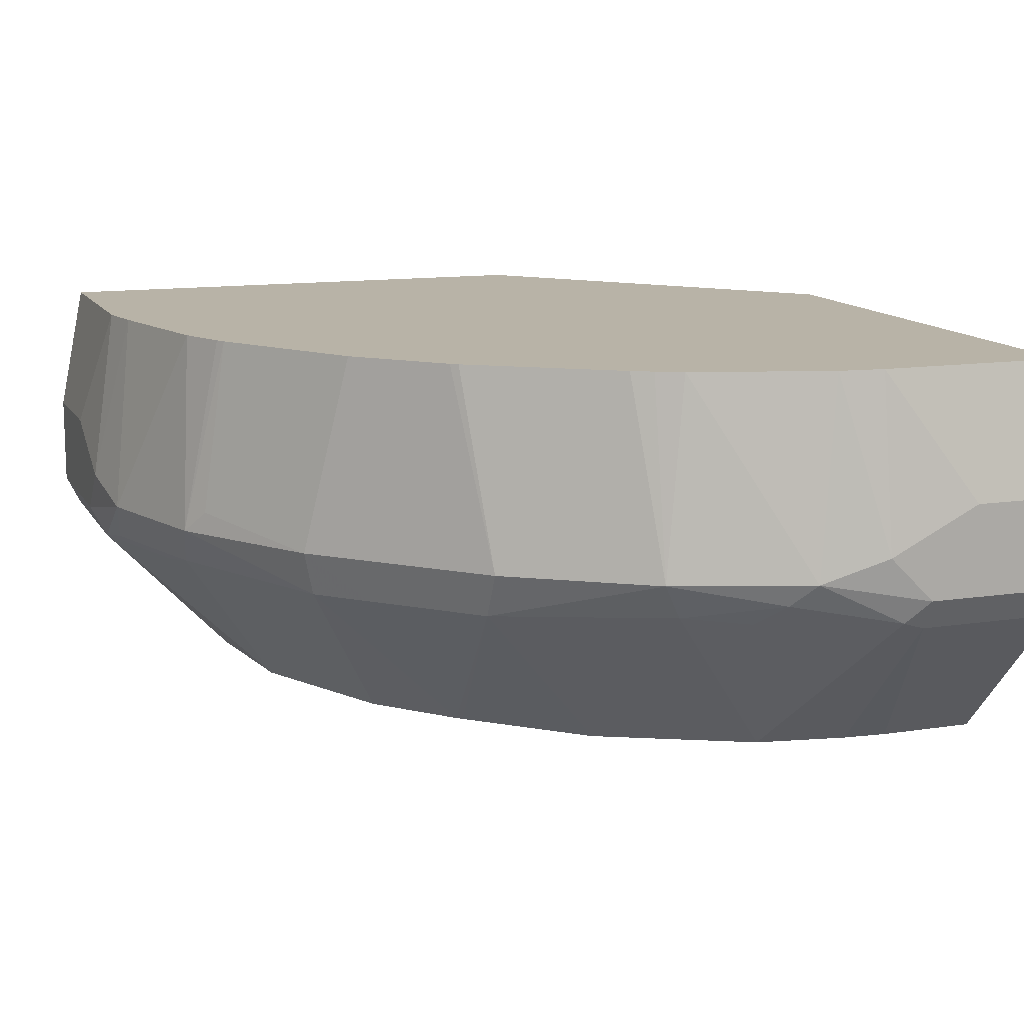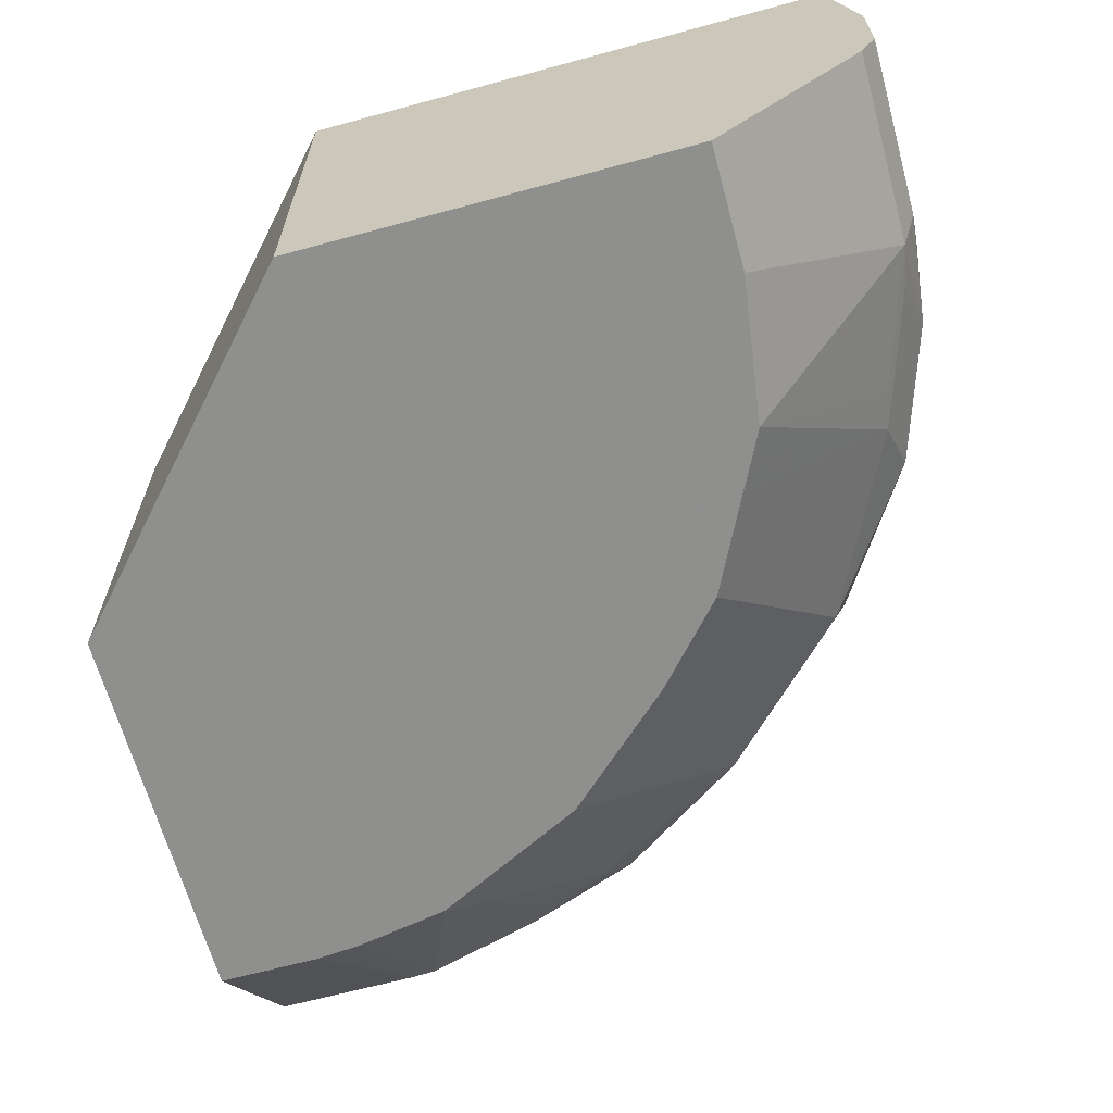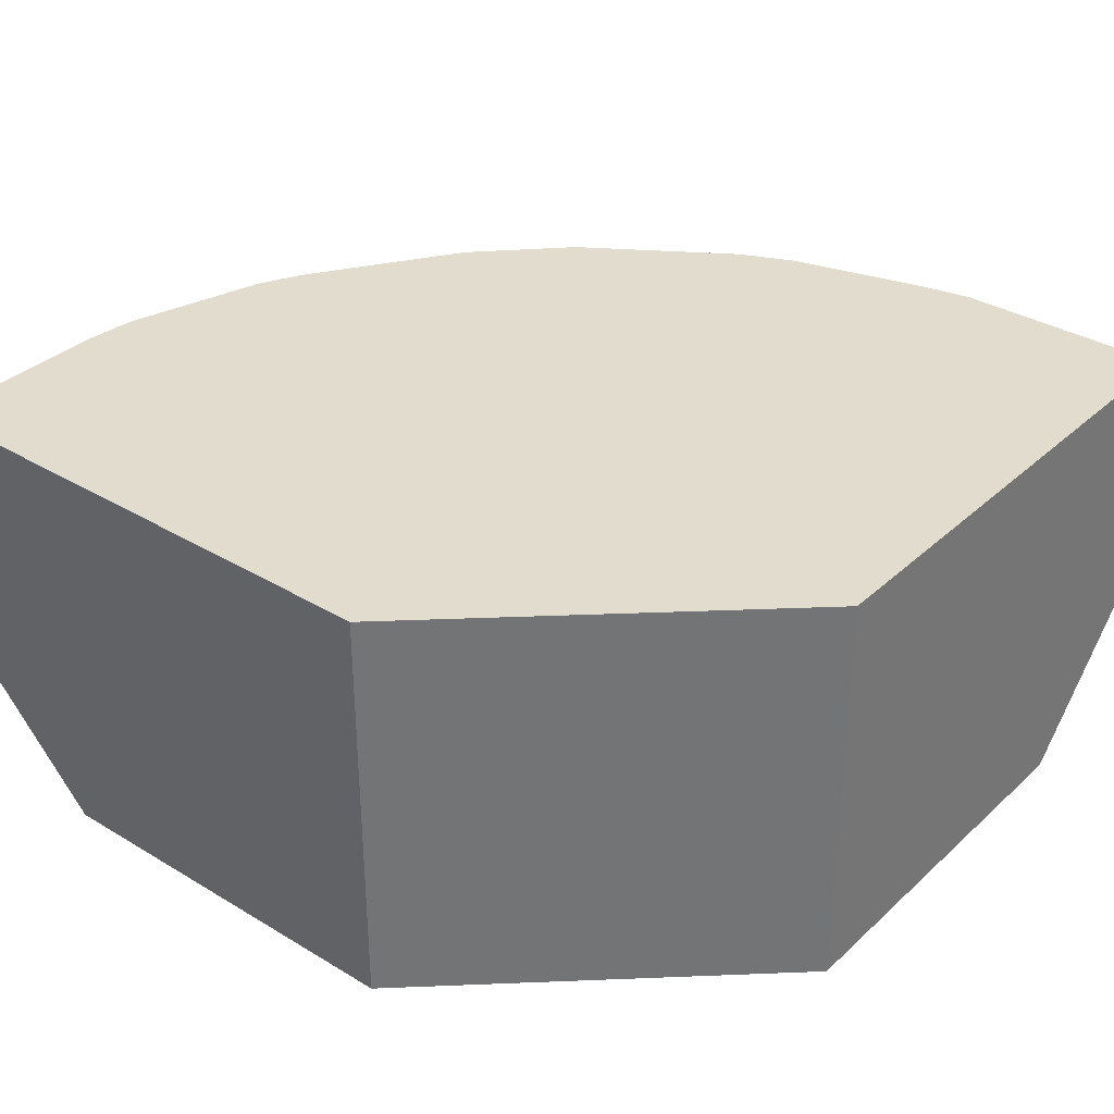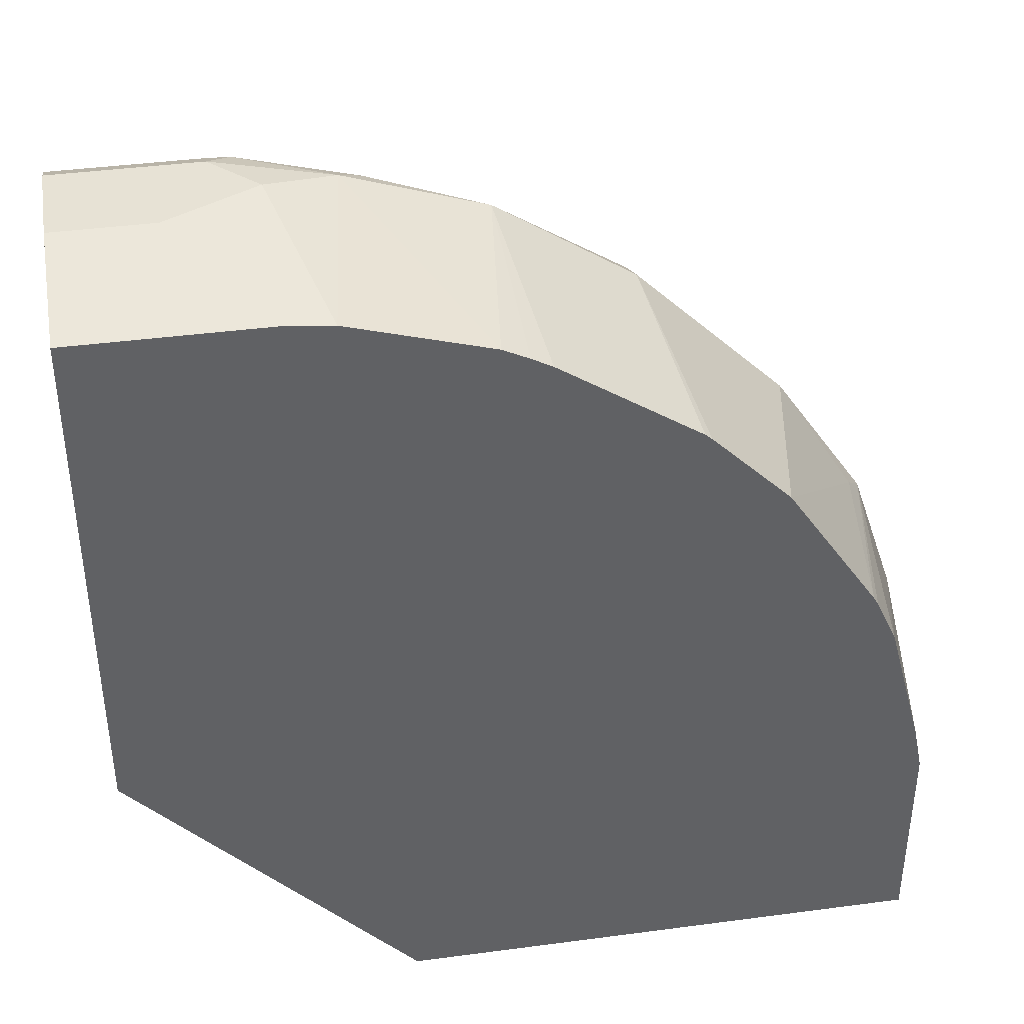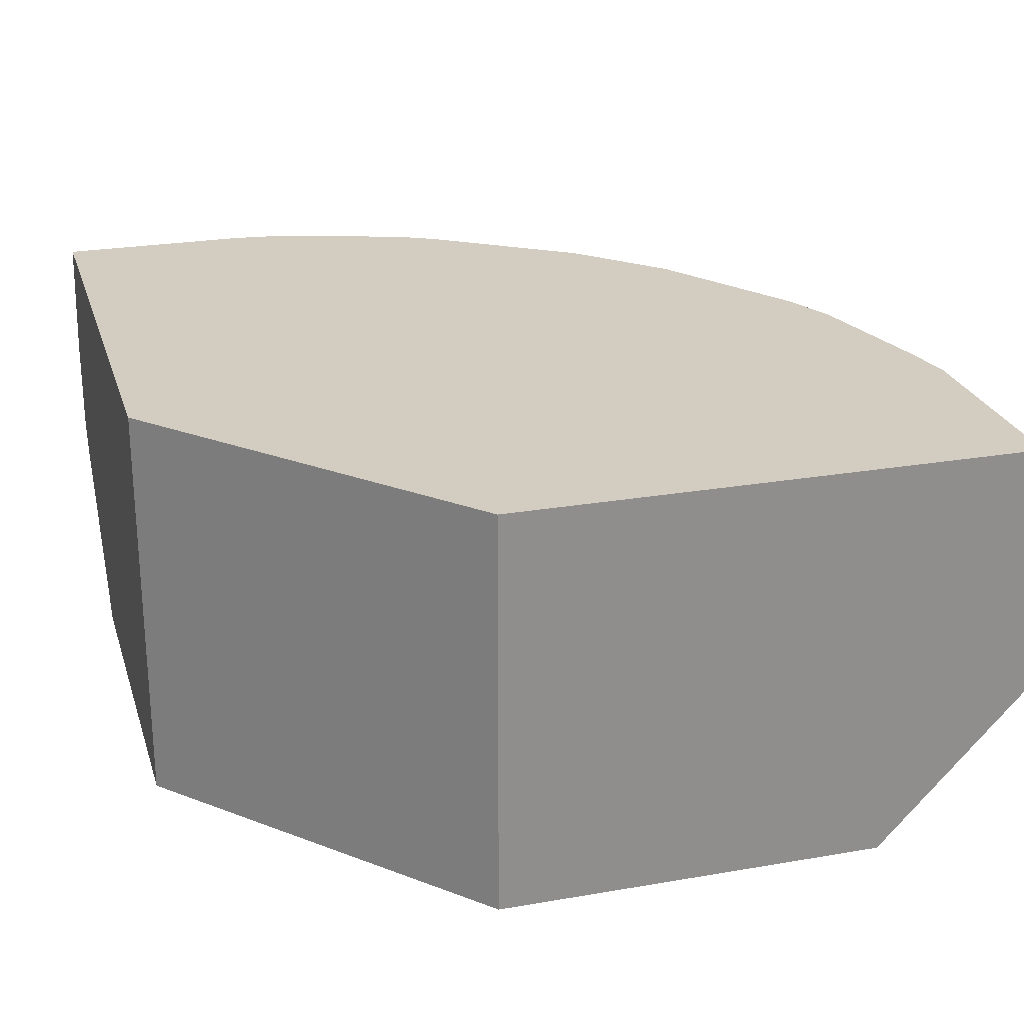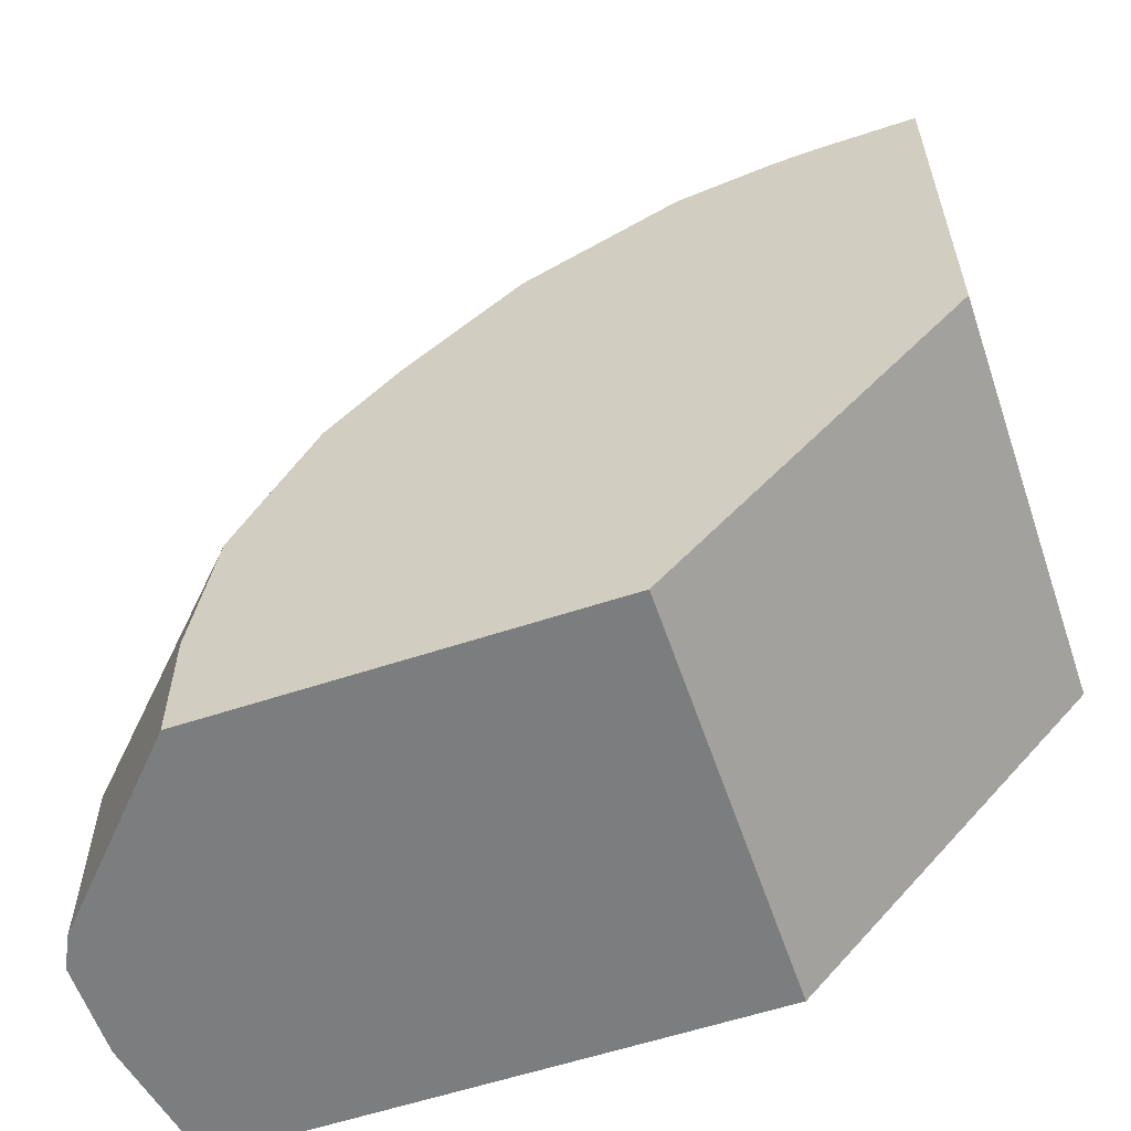
<metadata>
{"format":"obj","ext":"obj","renderer":"f3d","projection":"perspective","resolution":1024,"background":"white","views":[{"elev":12.7,"azim":-19.7,"up":"+Y"},{"elev":-65.1,"azim":-164.7,"up":"+Y"},{"elev":34.1,"azim":129.2,"up":"+Y"},{"elev":40.2,"azim":170.7,"up":"+Z"},{"elev":24.8,"azim":164.2,"up":"+Y"},{"elev":-59.0,"azim":18.8,"up":"+Z"}]}
</metadata>
<code>
v 0.002644 -0.6149 0.369
v -0.04101 -0.6149 0.369
v 0.002644 -0.6559 0.369
v 0.002644 -0.5565 0.3572
v -0.082 -0.6354 0.369
v -0.082 -0.5565 0.3572
v -0.06152 -0.6559 0.369
v 0.002644 -0.6696 0.3621
v 0.002644 -0.5565 0.123
v -0.1128 -0.6457 0.3638
v -0.1025 -0.5565 0.355
v -0.07178 -0.6662 0.3638
v -0.06152 -0.6696 0.3621
v 0.002644 -0.7402 0.2961
v 0.002644 -0.7402 0.123
v -0.123 -0.5565 -0.01512
v -0.123 -0.6559 0.3561
v -0.164 -0.5565 0.3367
v -0.1742 -0.6457 0.3433
v -0.1025 -0.7402 0.287
v -0.06123 -0.7402 0.2944
v -0.04101 -0.7402 0.2961
v -0.123 -0.7402 -0.01512
v -0.3572 -0.5565 -0.01512
v -0.164 -0.6628 0.3348
v -0.1333 -0.6662 0.3433
v -0.1754 -0.5565 0.331
v -0.1845 -0.5565 0.3261
v -0.2357 -0.6457 0.3023
v -0.2357 -0.6662 0.2921
v -0.145 -0.7402 0.2657
v -0.2961 -0.7402 -0.01512
v -0.369 -0.6149 -0.01512
v -0.3572 -0.5565 0.07898
v -0.1708 -0.7402 0.2528
v -0.1587 -0.7402 0.2589
v -0.2459 -0.5565 0.285
v -0.249 -0.5565 0.2824
v -0.2634 -0.5565 0.268
v -0.2818 -0.6457 0.2562
v -0.2767 -0.6662 0.2511
v -0.2216 -0.7402 0.2058
v -0.2192 -0.7402 0.2081
v -0.3621 -0.6696 -0.01512
v -0.2961 -0.7402 0.03879
v -0.369 -0.6149 0.04101
v -0.369 -0.6559 -0.01512
v -0.369 -0.6354 0.08202
v -0.3528 -0.5565 0.1003
v -0.2839 -0.5565 0.2475
v -0.3023 -0.6457 0.2357
v -0.2972 -0.6662 0.2306
v -0.2528 -0.7402 0.1708
v -0.3621 -0.6696 0.06834
v -0.2869 -0.7402 0.1025
v -0.369 -0.6559 0.0615
v -0.3638 -0.6457 0.1127
v -0.3367 -0.5565 0.161
v -0.3249 -0.5565 0.186
v -0.3356 -0.6354 0.1845
v -0.3433 -0.6457 0.1742
v -0.3177 -0.6662 0.1896
v -0.2604 -0.7402 0.1557
v -0.2535 -0.7402 0.1693
v -0.3416 -0.6696 0.1298
v -0.3587 -0.6662 0.08714
v -0.2801 -0.7402 0.1162
v -0.3382 -0.6662 0.1486
v -0.3272 -0.5565 0.1818
v -0.2733 -0.7402 0.1298
f 39 50 51
f 29 41 30
f 30 41 42
f 30 42 43
f 30 43 35
f 32 45 54
f 32 54 44
f 33 47 56
f 33 56 48
f 34 46 48
f 34 48 49
f 29 40 41
f 39 51 40
f 33 48 46
f 24 46 34
f 29 38 39
f 18 27 19
f 40 51 41
f 19 27 28
f 19 28 29
f 19 29 30
f 19 30 25
f 29 39 40
f 20 26 25
f 24 33 46
f 25 30 35
f 25 35 36
f 25 36 31
f 28 37 29
f 29 37 38
f 20 25 31
f 41 51 52
f 54 65 68
f 42 52 53
f 17 25 26
f 67 70 68
f 63 68 70
f 62 68 63
f 61 68 62
f 59 61 60
f 59 69 61
f 58 61 69
f 57 68 61
f 57 66 68
f 57 61 58
f 55 68 65
f 55 67 68
f 54 57 56
f 54 66 57
f 54 68 66
f 54 55 65
f 44 54 56
f 44 56 47
f 45 55 54
f 48 57 49
f 48 56 57
f 49 57 58
f 41 52 42
f 50 59 60
f 51 60 61
f 51 61 52
f 52 61 62
f 52 62 63
f 52 63 64
f 52 64 53
f 50 60 51
f 17 19 25
f 17 26 20
f 16 47 33
f 5 6 11
f 5 10 7
f 4 11 6
f 4 18 11
f 4 27 18
f 4 28 27
f 4 37 28
f 4 38 37
f 4 39 38
f 4 50 39
f 4 59 50
f 4 69 59
f 4 58 69
f 4 49 58
f 4 34 49
f 4 16 24
f 4 9 16
f 16 33 24
f 1 2 5
f 1 5 7
f 1 7 3
f 1 3 8
f 1 8 14
f 5 11 10
f 1 14 15
f 1 9 4
f 1 4 6
f 1 6 2
f 2 6 5
f 3 7 13
f 3 13 8
f 1 15 9
f 7 10 12
f 4 24 34
f 8 13 22
f 16 44 47
f 7 12 13
f 16 32 44
f 16 23 32
f 14 23 15
f 14 32 23
f 14 45 32
f 14 55 45
f 14 70 67
f 14 63 70
f 14 64 63
f 14 53 64
f 14 42 53
f 14 43 42
f 14 35 43
f 14 67 55
f 10 18 19
f 9 23 16
f 10 17 12
f 10 11 18
f 10 19 17
f 12 17 20
f 14 36 35
f 8 22 14
f 12 21 13
f 13 21 22
f 14 22 21
f 14 21 20
f 14 20 31
f 14 31 36
f 12 20 21
f 9 15 23

</code>
